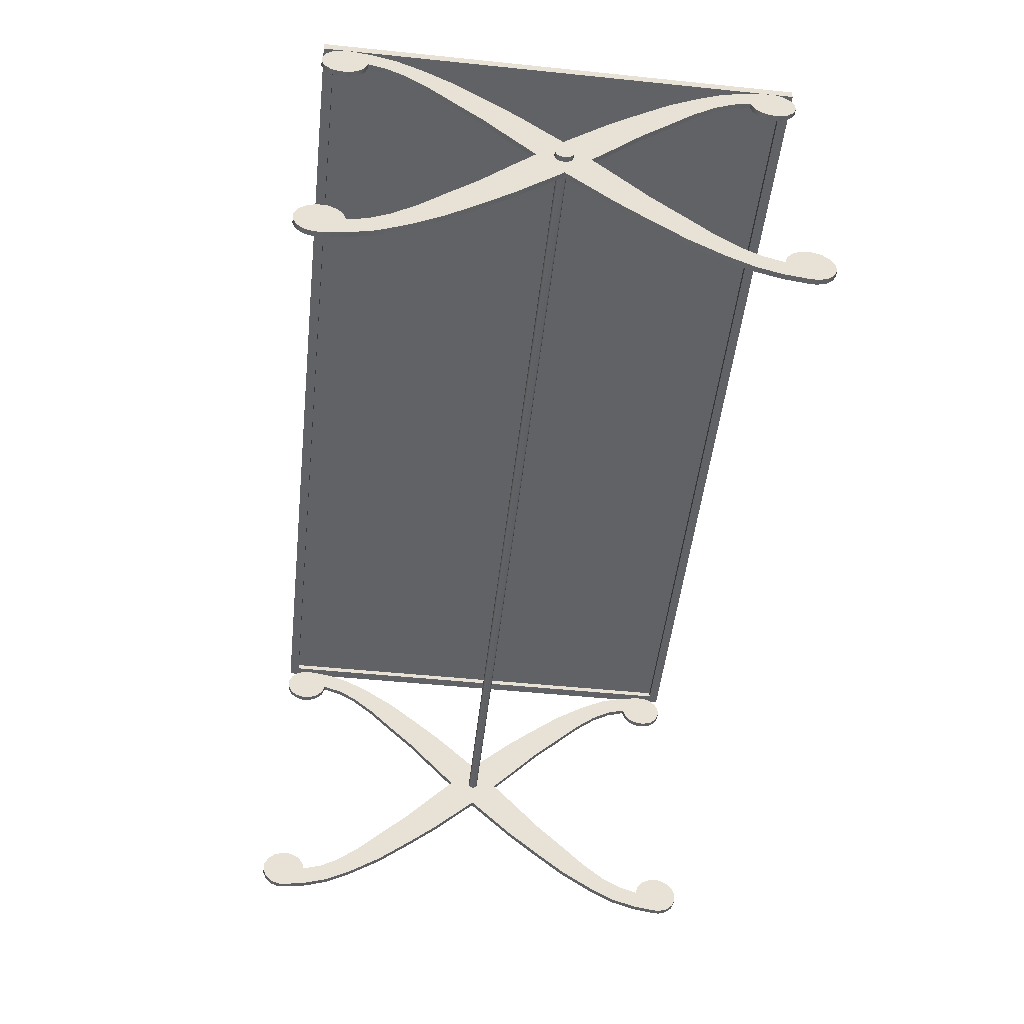
<metadata>
{"format":"obj","ext":"obj","renderer":"f3d","projection":"perspective","resolution":1024,"background":"white","views":[{"elev":-50.6,"azim":-96.4,"up":"+Y"}]}
</metadata>
<code>
v  -22 15.2 -11.03
v  -22 15.36 -11.47
v  -21.75 15.36 -11.47
v  -21.75 15.2 -11.03
v  -22 15.44 -10.13
v  -21.75 15.44 -10.13
v  -21.75 15.81 -9.833
v  -22 15.81 -9.833
v  -21.75 16.59 -12
v  -22 16.59 -12
v  -22 17.02 -11.81
v  -21.75 17.02 -11.81
v  -21.75 0.0317 10.64
v  -22 0.0317 10.64
v  -22 0.2055 9.588
v  -21.75 0.2055 9.588
v  -22 15.23 -10.55
v  -21.75 15.23 -10.55
v  -21.75 3.759 3.819
v  -22 3.759 3.819
v  -22 5.115 2.258
v  -21.75 5.115 2.258
v  -22 15.68 -11.81
v  -21.75 15.68 -11.81
v  -22 16.12 -12
v  -21.75 16.12 -12
v  -21.75 1.308 7.072
v  -22 1.308 7.072
v  -22 2.391 5.46
v  -21.75 2.391 5.46
v  -21.75 7.285 0.0434
v  -22 7.285 0.0434
v  -22 7.333 -0
v  -21.75 7.333 -0
v  -21.75 0.5852 8.402
v  -22 0.5852 8.402
v  -21.75 0 11.11
v  -22 0 11.11
v  -22 2.271 10.64
v  -22 2.3 11.11
v  -21.75 2.3 11.11
v  -21.75 2.271 10.64
v  -22 17.34 -11.46
v  -21.75 17.34 -11.46
v  -22 1.383 12.09
v  -21.75 1.383 12.09
v  -21.75 1.816 11.9
v  -22 1.816 11.9
v  -22 0.4793 11.9
v  -21.75 0.4793 11.9
v  -21.75 0.9114 12.09
v  -22 0.9114 12.09
v  -22 2.139 11.56
v  -21.75 2.139 11.56
v  -21.75 0.1579 11.55
v  -22 0.1579 11.55
v  -21.75 13.07 -5.281
v  -22 13.07 -5.281
v  -22 14.41 -6.604
v  -21.75 14.41 -6.604
v  -21.75 1.543 8.824
v  -22 1.543 8.824
v  -22 1.241 9.788
v  -21.75 1.241 9.788
v  -21.75 15.11 -5.373
v  -22 15.11 -5.373
v  -22 13.74 -3.732
v  -21.75 13.74 -3.732
v  -22 12.38 -2.171
v  -21.75 12.38 -2.171
v  -21.75 16.19 -6.986
v  -22 16.19 -6.986
v  -21.75 16.91 -8.315
v  -22 16.91 -8.315
v  -22 15.39 -7.769
v  -21.75 15.39 -7.769
v  -21.75 16.26 -9.701
v  -22 16.26 -9.701
v  -22 5.802 3.985
v  -21.75 5.802 3.985
v  -21.75 7.572 2.425
v  -22 7.572 2.425
v  -22 15.96 -8.737
v  -21.75 15.96 -8.737
v  -22 4.434 5.367
v  -21.75 4.434 5.367
v  -22 3.089 6.691
v  -21.75 3.089 6.691
v  -22 2.109 7.856
v  -21.75 2.109 7.856
v  -22 2.057 10.22
v  -21.75 2.057 10.22
v  -21.75 1.694 9.92
v  -22 1.694 9.92
v  -21.75 9.928 -2.338
v  -22 9.928 -2.338
v  -22 11.7 -3.898
v  -21.75 11.7 -3.898
v  -21.75 8.798 1.32
v  -22 8.798 1.32
v  -21.75 8.798 -1.32
v  -22 8.798 -1.32
v  -21.75 10.26 -0
v  -21.75 12.38 2.171
v  -21.75 9.928 2.338
v  -21.75 13.74 3.732
v  -21.75 11.7 3.898
v  -21.75 13.07 5.281
v  -21.75 15.11 5.373
v  -21.75 14.41 6.604
v  -21.75 16.19 6.986
v  -21.75 15.39 7.769
v  -21.75 16.91 8.315
v  -21.75 15.96 8.737
v  -21.75 17.29 9.501
v  -21.75 16.26 9.701
v  -21.75 15.81 9.833
v  -21.75 15.44 10.13
v  -21.75 17.47 10.55
v  -21.75 15.23 10.55
v  -21.75 17.5 11.02
v  -21.75 15.2 11.03
v  -21.75 17.34 11.46
v  -21.75 15.36 11.47
v  -21.75 17.02 11.81
v  -21.75 15.68 11.81
v  -21.75 16.59 12
v  -21.75 16.12 12
v  -21.75 7.285 -0.0434
v  -21.75 5.115 -2.258
v  -21.75 7.572 -2.425
v  -21.75 3.759 -3.819
v  -21.75 5.802 -3.985
v  -21.75 2.391 -5.46
v  -21.75 4.434 -5.367
v  -21.75 3.089 -6.691
v  -21.75 1.308 -7.072
v  -21.75 2.109 -7.856
v  -21.75 0.5852 -8.402
v  -21.75 1.543 -8.824
v  -21.75 0.2055 -9.588
v  -21.75 1.241 -9.788
v  -21.75 0.0317 -10.64
v  -21.75 1.694 -9.92
v  -21.75 2.057 -10.22
v  -21.75 2.271 -10.64
v  -21.75 0 -11.11
v  -21.75 2.3 -11.11
v  -21.75 0.1579 -11.55
v  -21.75 2.139 -11.56
v  -21.75 0.4793 -11.9
v  -21.75 1.816 -11.9
v  -21.75 0.9114 -12.09
v  -21.75 1.383 -12.09
v  -21.75 17.29 -9.501
v  -21.75 17.47 -10.55
v  -21.75 17.5 -11.02
v  -22 10.26 -0
v  -22 17.5 -11.02
v  -22 17.47 -10.55
v  -22 17.29 -9.501
v  -22 7.285 -0.0434
v  -22 12.38 2.171
v  -22 9.928 2.338
v  -22 13.74 3.732
v  -22 11.7 3.898
v  -22 13.07 5.281
v  -22 15.11 5.373
v  -22 14.41 6.604
v  -22 16.19 6.986
v  -22 15.39 7.769
v  -22 16.91 8.315
v  -22 15.96 8.737
v  -22 17.29 9.501
v  -22 16.26 9.701
v  -22 15.81 9.833
v  -22 15.44 10.13
v  -22 17.47 10.55
v  -22 15.23 10.55
v  -22 17.5 11.02
v  -22 15.2 11.03
v  -22 17.34 11.46
v  -22 15.36 11.47
v  -22 17.02 11.81
v  -22 15.68 11.81
v  -22 16.59 12
v  -22 16.12 12
v  -22 5.115 -2.258
v  -22 7.572 -2.425
v  -22 3.759 -3.819
v  -22 5.802 -3.985
v  -22 2.391 -5.46
v  -22 4.434 -5.367
v  -22 3.089 -6.691
v  -22 1.308 -7.072
v  -22 2.109 -7.856
v  -22 0.5852 -8.402
v  -22 1.543 -8.824
v  -22 0.2055 -9.588
v  -22 1.241 -9.788
v  -22 0.0317 -10.64
v  -22 1.694 -9.92
v  -22 2.057 -10.22
v  -22 2.271 -10.64
v  -22 0 -11.11
v  -22 2.3 -11.11
v  -22 0.1579 -11.55
v  -22 2.139 -11.56
v  -22 0.4793 -11.9
v  -22 1.816 -11.9
v  -22 0.9114 -12.09
v  -22 1.383 -12.09
g OuterShell_002
f 1 2 3 4
f 5 6 7 8
f 9 10 11 12
f 13 14 15 16
f 5 17 18 6
f 17 1 4 18
f 19 20 21 22
f 2 23 24 3
f 24 23 25 26
f 27 28 29 30
f 31 32 33 34
f 35 36 28 27
f 26 25 10 9
f 37 38 14 13
f 39 40 41 42
f 12 11 43 44
f 45 46 47 48
f 16 15 36 35
f 30 29 20 19
f 49 50 51 52
f 52 51 46 45
f 40 53 54 41
f 53 48 47 54
f 55 56 38 37
f 50 49 56 55
f 57 58 59 60
f 61 62 63 64
f 65 66 67 68
f 68 67 69 70
f 71 72 66 65
f 73 74 72 71
f 60 59 75 76
f 8 7 77 78
f 79 80 81 82
f 76 75 83 84
f 80 79 85 86
f 84 83 78 77
f 87 88 86 85
f 88 87 89 90
f 22 21 32 31
f 91 39 42 92
f 93 94 91 92
f 95 96 97 98
f 64 63 94 93
f 98 97 58 57
f 90 89 62 61
f 82 81 99 100
f 95 101 102 96
f 47 46 51 50
f 54 47 50 55
f 41 54 55 37
f 42 41 37 13
f 92 42 13 16
f 93 92 16 64
f 61 64 16 35
f 90 61 35 27
f 88 90 27 30
f 86 88 30 19
f 80 86 19 81
f 81 19 22 99
f 99 22 31 103
f 99 103 104 105
f 105 104 106 107
f 108 107 106 109
f 110 108 109 111
f 112 110 111 113
f 114 112 113 115
f 116 114 115 117
f 118 117 115 119
f 120 118 119 121
f 122 120 121 123
f 124 122 123 125
f 126 124 125 127
f 126 127 128
f 103 31 34 129
f 70 103 129 101
f 101 129 130 131
f 131 130 132 133
f 133 132 134 135
f 136 135 134 137
f 138 136 137 139
f 140 138 139 141
f 142 140 141 143
f 144 142 143 145
f 146 145 143 147
f 148 146 147 149
f 150 148 149 151
f 152 150 151 153
f 152 153 154
f 70 101 95 68
f 68 95 98 65
f 65 98 57 60
f 71 65 60 76
f 73 71 76 84
f 155 73 84 77
f 156 155 77 7
f 156 7 6 18
f 157 156 18 4
f 44 157 4 3
f 12 44 3 24
f 9 12 24 26
f 70 69 158 103
f 157 159 160 156
f 155 161 74 73
f 156 160 161 155
f 44 43 159 157
f 162 129 34 33
f 52 45 48 49
f 49 48 53 56
f 56 53 40 38
f 38 40 39 14
f 14 39 91 15
f 15 91 94 63
f 15 63 62 36
f 36 62 89 28
f 28 89 87 29
f 29 87 85 20
f 20 85 79 82
f 21 20 82 100
f 32 21 100 158
f 163 158 100 164
f 165 163 164 166
f 165 166 167 168
f 168 167 169 170
f 170 169 171 172
f 172 171 173 174
f 174 173 175 176
f 174 176 177 178
f 178 177 179 180
f 180 179 181 182
f 182 181 183 184
f 184 183 185 186
f 186 185 187
f 33 32 158 162
f 162 158 69 102
f 96 102 69 67
f 97 96 67 66
f 58 97 66 59
f 59 66 72 75
f 75 72 74 83
f 83 74 161 78
f 78 161 160 8
f 5 8 160 17
f 17 160 159 1
f 1 159 43 2
f 2 43 11 23
f 23 11 10 25
f 188 162 102 189
f 190 188 189 191
f 192 190 191 193
f 192 193 194 195
f 195 194 196 197
f 197 196 198 199
f 199 198 200 201
f 201 200 202 203
f 201 203 204 205
f 205 204 206 207
f 207 206 208 209
f 209 208 210 211
f 211 210 212
f 188 190 132 130
f 190 192 134 132
f 192 195 137 134
f 195 197 139 137
f 197 199 141 139
f 199 201 143 141
f 201 205 147 143
f 205 207 149 147
f 207 209 151 149
f 151 209 211 153
f 153 211 212 154
f 154 212 210 152
f 152 210 208 150
f 150 208 206 148
f 148 206 204 146
f 182 184 125 123
f 186 127 125 184
f 187 128 127 186
f 185 126 128 187
f 126 185 183 124
f 124 183 181 122
f 122 181 179 120
f 120 179 177 118
f 118 177 176 117
f 117 176 175 116
f 175 173 114 116
f 173 171 112 114
f 171 169 110 112
f 167 108 110 169
f 167 166 107 108
f 164 105 107 166
f 100 99 105 164
f 162 188 130 129
f 146 204 203 145
f 202 144 145 203
f 200 142 144 202
f 200 198 140 142
f 198 196 138 140
f 196 194 136 138
f 136 194 193 135
f 193 191 133 135
f 133 191 189 131
f 131 189 102 101
f 158 163 104 103
f 163 165 106 104
f 165 168 109 106
f 168 170 111 109
f 170 172 113 111
f 172 174 115 113
f 174 178 119 115
f 178 180 121 119
f 180 182 123 121
v  21.5 17.5 -11.5
v  -22 17.5 -12
v  22 17.5 -12
v  22 17.5 12
v  21.5 17.5 11.5
v  -21.5 17.5 11.5
v  -22 17.5 12
v  -21.5 17.5 -11.5
v  -21.5 18 -11.5
v  -22 18 -12
v  -22 18 12
v  -21.5 18 11.5
v  21.5 18 11.5
v  22 18 12
v  21.5 18 -11.5
v  22 18 -12
v  -21.5 17.98 -11.5
v  21.5 17.98 -11.5
v  -21.5 17.98 11.5
v  21.5 17.98 11.5
v  21.5 17.8 11.5
v  21.5 17.8 -11.5
v  -21.5 17.8 11.5
v  -21.5 17.8 -11.5
g Group_002
f 213 214 215 216
f 217 213 216 218
f 218 216 219 220
f 220 219 214 213
f 221 222 223 224
f 225 224 223 226
f 227 225 226 228
f 227 228 222 221
f 214 219 223 222
f 214 222 228 215
f 223 219 216 226
f 216 215 228 226
f 221 229 230 227
f 231 229 221 224
f 231 224 225 232
f 230 232 225 227
f 213 217 233 234
f 218 235 233 217
f 218 220 236 235
f 236 220 213 234
f 230 229 231 232
f 235 236 234 233
v  21.75 15.2 -11.03
v  21.75 15.36 -11.47
v  22 15.36 -11.47
v  22 15.2 -11.03
v  21.75 15.44 -10.13
v  22 15.44 -10.13
v  22 15.81 -9.833
v  21.75 15.81 -9.833
v  22 16.59 -12
v  21.75 16.59 -12
v  21.75 17.02 -11.81
v  22 17.02 -11.81
v  22 0.0317 10.64
v  21.75 0.0317 10.64
v  21.75 0.2055 9.588
v  22 0.2055 9.588
v  21.75 15.23 -10.55
v  22 15.23 -10.55
v  22 3.759 3.819
v  21.75 3.759 3.819
v  21.75 5.115 2.258
v  22 5.115 2.258
v  21.75 15.68 -11.81
v  22 15.68 -11.81
v  21.75 16.12 -12
v  22 16.12 -12
v  22 1.308 7.072
v  21.75 1.308 7.072
v  21.75 2.391 5.46
v  22 2.391 5.46
v  22 7.285 0.0434
v  21.75 7.285 0.0434
v  21.75 7.333 -0
v  22 7.333 -0
v  22 0.5852 8.402
v  21.75 0.5852 8.402
v  22 0 11.11
v  21.75 0 11.11
v  21.75 2.271 10.64
v  21.75 2.3 11.11
v  22 2.3 11.11
v  22 2.271 10.64
v  21.75 17.34 -11.46
v  22 17.34 -11.46
v  21.75 1.383 12.09
v  22 1.383 12.09
v  22 1.816 11.9
v  21.75 1.816 11.9
v  21.75 0.4793 11.9
v  22 0.4793 11.9
v  22 0.9114 12.09
v  21.75 0.9114 12.09
v  21.75 2.139 11.56
v  22 2.139 11.56
v  22 0.1579 11.55
v  21.75 0.1579 11.55
v  22 13.07 -5.281
v  21.75 13.07 -5.281
v  21.75 14.41 -6.604
v  22 14.41 -6.604
v  22 1.543 8.824
v  21.75 1.543 8.824
v  21.75 1.241 9.788
v  22 1.241 9.788
v  22 15.11 -5.373
v  21.75 15.11 -5.373
v  21.75 13.74 -3.732
v  22 13.74 -3.732
v  21.75 12.38 -2.171
v  22 12.38 -2.171
v  22 16.19 -6.986
v  21.75 16.19 -6.986
v  22 16.91 -8.315
v  21.75 16.91 -8.315
v  21.75 15.39 -7.769
v  22 15.39 -7.769
v  22 16.26 -9.701
v  21.75 16.26 -9.701
v  21.75 5.802 3.985
v  22 5.802 3.985
v  22 7.572 2.425
v  21.75 7.572 2.425
v  21.75 15.96 -8.737
v  22 15.96 -8.737
v  21.75 4.434 5.367
v  22 4.434 5.367
v  21.75 3.089 6.691
v  22 3.089 6.691
v  21.75 2.109 7.856
v  22 2.109 7.856
v  21.75 2.057 10.22
v  22 2.057 10.22
v  22 1.694 9.92
v  21.75 1.694 9.92
v  22 9.928 -2.338
v  21.75 9.928 -2.338
v  21.75 11.7 -3.898
v  22 11.7 -3.898
v  22 8.798 1.32
v  21.75 8.798 1.32
v  22 8.798 -1.32
v  21.75 8.798 -1.32
v  22 10.26 -0
v  22 12.38 2.171
v  22 9.928 2.338
v  22 13.74 3.732
v  22 11.7 3.898
v  22 13.07 5.281
v  22 15.11 5.373
v  22 14.41 6.604
v  22 16.19 6.986
v  22 15.39 7.769
v  22 16.91 8.315
v  22 15.96 8.737
v  22 17.29 9.501
v  22 16.26 9.701
v  22 15.81 9.833
v  22 15.44 10.13
v  22 17.47 10.55
v  22 15.23 10.55
v  22 17.5 11.02
v  22 15.2 11.03
v  22 17.34 11.46
v  22 15.36 11.47
v  22 17.02 11.81
v  22 15.68 11.81
v  22 16.59 12
v  22 16.12 12
v  22 7.285 -0.0434
v  22 5.115 -2.258
v  22 7.572 -2.425
v  22 3.759 -3.819
v  22 5.802 -3.985
v  22 2.391 -5.46
v  22 4.434 -5.367
v  22 3.089 -6.691
v  22 1.308 -7.072
v  22 2.109 -7.856
v  22 0.5852 -8.402
v  22 1.543 -8.824
v  22 0.2055 -9.588
v  22 1.241 -9.788
v  22 0.0317 -10.64
v  22 1.694 -9.92
v  22 2.057 -10.22
v  22 2.271 -10.64
v  22 0 -11.11
v  22 2.3 -11.11
v  22 0.1579 -11.55
v  22 2.139 -11.56
v  22 0.4793 -11.9
v  22 1.816 -11.9
v  22 0.9114 -12.09
v  22 1.383 -12.09
v  22 17.29 -9.501
v  22 17.47 -10.55
v  22 17.5 -11.02
v  21.75 10.26 -0
v  21.75 17.5 -11.02
v  21.75 17.47 -10.55
v  21.75 17.29 -9.501
v  21.75 7.285 -0.0434
v  21.75 12.38 2.171
v  21.75 9.928 2.338
v  21.75 13.74 3.732
v  21.75 11.7 3.898
v  21.75 13.07 5.281
v  21.75 15.11 5.373
v  21.75 14.41 6.604
v  21.75 16.19 6.986
v  21.75 15.39 7.769
v  21.75 16.91 8.315
v  21.75 15.96 8.737
v  21.75 17.29 9.501
v  21.75 16.26 9.701
v  21.75 15.81 9.833
v  21.75 15.44 10.13
v  21.75 17.47 10.55
v  21.75 15.23 10.55
v  21.75 17.5 11.02
v  21.75 15.2 11.03
v  21.75 17.34 11.46
v  21.75 15.36 11.47
v  21.75 17.02 11.81
v  21.75 15.68 11.81
v  21.75 16.59 12
v  21.75 16.12 12
v  21.75 5.115 -2.258
v  21.75 7.572 -2.425
v  21.75 3.759 -3.819
v  21.75 5.802 -3.985
v  21.75 2.391 -5.46
v  21.75 4.434 -5.367
v  21.75 3.089 -6.691
v  21.75 1.308 -7.072
v  21.75 2.109 -7.856
v  21.75 0.5852 -8.402
v  21.75 1.543 -8.824
v  21.75 0.2055 -9.588
v  21.75 1.241 -9.788
v  21.75 0.0317 -10.64
v  21.75 1.694 -9.92
v  21.75 2.057 -10.22
v  21.75 2.271 -10.64
v  21.75 0 -11.11
v  21.75 2.3 -11.11
v  21.75 0.1579 -11.55
v  21.75 2.139 -11.56
v  21.75 0.4793 -11.9
v  21.75 1.816 -11.9
v  21.75 0.9114 -12.09
v  21.75 1.383 -12.09
g OuterShell_001
f 237 238 239 240
f 241 242 243 244
f 245 246 247 248
f 249 250 251 252
f 241 253 254 242
f 253 237 240 254
f 255 256 257 258
f 238 259 260 239
f 260 259 261 262
f 263 264 265 266
f 267 268 269 270
f 271 272 264 263
f 262 261 246 245
f 273 274 250 249
f 275 276 277 278
f 248 247 279 280
f 281 282 283 284
f 252 251 272 271
f 266 265 256 255
f 285 286 287 288
f 288 287 282 281
f 276 289 290 277
f 289 284 283 290
f 291 292 274 273
f 286 285 292 291
f 293 294 295 296
f 297 298 299 300
f 301 302 303 304
f 304 303 305 306
f 307 308 302 301
f 309 310 308 307
f 296 295 311 312
f 244 243 313 314
f 315 316 317 318
f 312 311 319 320
f 316 315 321 322
f 320 319 314 313
f 323 324 322 321
f 324 323 325 326
f 258 257 268 267
f 327 275 278 328
f 329 330 327 328
f 331 332 333 334
f 300 299 330 329
f 334 333 294 293
f 326 325 298 297
f 318 317 335 336
f 331 337 338 332
f 283 282 287 286
f 290 283 286 291
f 277 290 291 273
f 278 277 273 249
f 328 278 249 252
f 329 328 252 300
f 297 300 252 271
f 326 297 271 263
f 324 326 263 266
f 322 324 266 255
f 316 322 255 317
f 317 255 258 335
f 335 258 267 339
f 335 339 340 341
f 341 340 342 343
f 344 343 342 345
f 346 344 345 347
f 348 346 347 349
f 350 348 349 351
f 352 350 351 353
f 354 353 351 355
f 356 354 355 357
f 358 356 357 359
f 360 358 359 361
f 362 360 361 363
f 362 363 364
f 339 267 270 365
f 306 339 365 337
f 337 365 366 367
f 367 366 368 369
f 369 368 370 371
f 372 371 370 373
f 374 372 373 375
f 376 374 375 377
f 378 376 377 379
f 380 378 379 381
f 382 381 379 383
f 384 382 383 385
f 386 384 385 387
f 388 386 387 389
f 388 389 390
f 306 337 331 304
f 304 331 334 301
f 301 334 293 296
f 307 301 296 312
f 309 307 312 320
f 391 309 320 313
f 392 391 313 243
f 392 243 242 254
f 393 392 254 240
f 280 393 240 239
f 248 280 239 260
f 245 248 260 262
f 306 305 394 339
f 393 395 396 392
f 391 397 310 309
f 392 396 397 391
f 280 279 395 393
f 398 365 270 269
f 288 281 284 285
f 285 284 289 292
f 292 289 276 274
f 274 276 275 250
f 250 275 327 251
f 251 327 330 299
f 251 299 298 272
f 272 298 325 264
f 264 325 323 265
f 265 323 321 256
f 256 321 315 318
f 257 256 318 336
f 268 257 336 394
f 399 394 336 400
f 401 399 400 402
f 401 402 403 404
f 404 403 405 406
f 406 405 407 408
f 408 407 409 410
f 410 409 411 412
f 410 412 413 414
f 414 413 415 416
f 416 415 417 418
f 418 417 419 420
f 420 419 421 422
f 422 421 423
f 269 268 394 398
f 398 394 305 338
f 332 338 305 303
f 333 332 303 302
f 294 333 302 295
f 295 302 308 311
f 311 308 310 319
f 319 310 397 314
f 314 397 396 244
f 241 244 396 253
f 253 396 395 237
f 237 395 279 238
f 238 279 247 259
f 259 247 246 261
f 424 398 338 425
f 426 424 425 427
f 428 426 427 429
f 428 429 430 431
f 431 430 432 433
f 433 432 434 435
f 435 434 436 437
f 437 436 438 439
f 437 439 440 441
f 441 440 442 443
f 443 442 444 445
f 445 444 446 447
f 447 446 448
f 424 426 368 366
f 426 428 370 368
f 428 431 373 370
f 431 433 375 373
f 433 435 377 375
f 435 437 379 377
f 437 441 383 379
f 441 443 385 383
f 443 445 387 385
f 387 445 447 389
f 389 447 448 390
f 390 448 446 388
f 388 446 444 386
f 386 444 442 384
f 384 442 440 382
f 418 420 361 359
f 422 363 361 420
f 423 364 363 422
f 421 362 364 423
f 362 421 419 360
f 360 419 417 358
f 358 417 415 356
f 356 415 413 354
f 354 413 412 353
f 353 412 411 352
f 411 409 350 352
f 409 407 348 350
f 407 405 346 348
f 403 344 346 405
f 403 402 343 344
f 400 341 343 402
f 336 335 341 400
f 398 424 366 365
f 382 440 439 381
f 438 380 381 439
f 436 378 380 438
f 436 434 376 378
f 434 432 374 376
f 432 430 372 374
f 372 430 429 371
f 429 427 369 371
f 369 427 425 367
f 367 425 338 337
f 394 399 340 339
f 399 401 342 340
f 401 404 345 342
f 404 406 347 345
f 406 408 349 347
f 408 410 351 349
f 410 414 355 351
f 414 416 357 355
f 416 418 359 357
v  22 8.673 -0.2149
v  -22 8.673 -0.2149
v  -22 8.798 -0.2484
v  22 8.798 -0.2484
v  -22 8.673 0.2181
v  -22 8.798 0.2516
v  -22 8.923 0.2181
v  -22 9.015 0.1266
v  -22 8.582 0.1266
v  -22 9.048 0.0016
v  -22 8.548 0.0016
v  -22 9.015 -0.1234
v  -22 8.582 -0.1234
v  -22 8.923 -0.2149
v  22 8.798 0.2516
v  22 8.923 0.2181
v  22 8.673 0.2181
v  22 8.582 0.1266
v  22 8.548 0.0016
v  22 8.923 -0.2149
v  22 9.015 -0.1234
v  22 9.048 0.0016
v  22 8.582 -0.1234
v  22 9.015 0.1266
v  -22 9.029 0.4017
v  -22 8.798 0.4636
v  -22 8.567 0.4017
v  -22 8.398 0.2326
v  -22 8.336 0.0016
v  -22 8.398 -0.2294
v  -22 8.567 -0.3985
v  -22 9.029 -0.3985
v  -22 9.198 -0.2294
v  -22 9.26 0.0016
v  -22 9.198 0.2326
v  -22 8.798 -0.4604
v  -22.25 8.567 0.4017
v  -22.25 8.798 0.4636
v  -22.25 9.029 0.4017
v  -22.25 9.198 0.2326
v  -22.25 8.398 0.2326
v  -22.25 9.26 0.0016
v  -22.25 8.336 0.0016
v  -22.25 9.198 -0.2294
v  -22.25 8.398 -0.2294
v  -22.25 9.029 -0.3985
v  -22.25 8.567 -0.3985
v  -22.25 8.798 -0.4604
v  22 9.029 0.4017
v  22.25 9.029 0.4017
v  22.25 9.198 0.2326
v  22 9.198 0.2326
v  22 8.798 0.4636
v  22.25 8.798 0.4636
v  22 8.567 0.4017
v  22.25 8.567 0.4017
v  22 8.398 0.2326
v  22.25 8.398 0.2326
v  22 8.336 0.0016
v  22.25 8.336 0.0016
v  22 8.398 -0.2294
v  22.25 8.398 -0.2294
v  22 8.567 -0.3985
v  22.25 8.567 -0.3985
v  22 8.798 -0.4604
v  22.25 8.798 -0.4604
v  22 9.029 -0.3985
v  22.25 9.029 -0.3985
v  22 9.198 -0.2294
v  22.25 9.198 -0.2294
v  22.25 9.26 0.0016
v  22 9.26 0.0016
g Group_001
f 449 450 451 452
f 453 454 455 456
f 457 453 456 458
f 459 457 458 460
f 461 459 460 462
f 450 461 462 451
f 454 463 464 455
f 453 465 463 454
f 453 457 466 465
f 457 459 467 466
f 452 451 462 468
f 462 460 469 468
f 460 458 470 469
f 459 461 471 467
f 461 450 449 471
f 464 463 465 466
f 472 464 466 467
f 470 472 467 471
f 469 470 471 449
f 468 469 449 452
f 458 456 472 470
f 456 455 464 472
f 473 474 475 476
f 454 473 476 453
f 453 476 477 457
f 459 457 477 478
f 461 459 478 450
f 451 450 478 479
f 451 479 480 481
f 462 451 481 460
f 460 481 482 458
f 456 458 482 455
f 455 482 483 454
f 454 483 473
f 480 479 484
f 485 486 487 488
f 489 485 488 490
f 491 489 490 492
f 493 491 492 494
f 495 493 494 496
f 480 494 492 481
f 484 496 494 480
f 479 495 496 484
f 478 493 495 479
f 491 493 478 477
f 489 491 477 476
f 489 476 475 485
f 485 475 474 486
f 486 474 473 487
f 487 473 483 488
f 490 488 483 482
f 492 490 482 481
f 497 498 499 500
f 501 502 498 497
f 503 504 502 501
f 505 506 504 503
f 505 507 508 506
f 507 509 510 508
f 510 509 511 512
f 512 511 513 514
f 514 513 515 516
f 516 515 517 518
f 498 502 504 506
f 499 498 506 508
f 519 499 508 510
f 518 519 510 512
f 516 518 512 514
f 517 520 519 518
f 520 500 499 519

</code>
